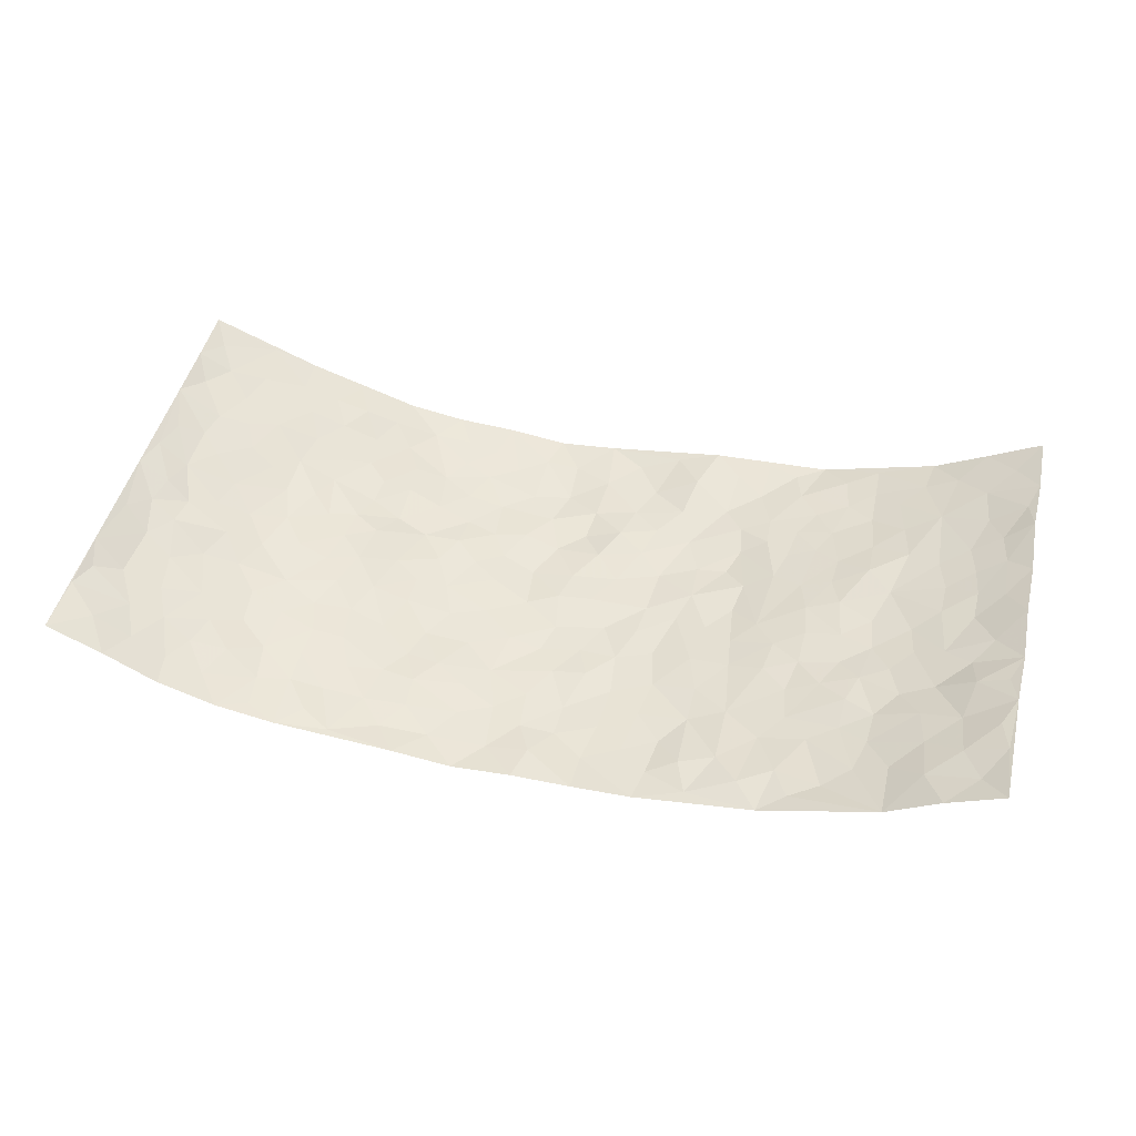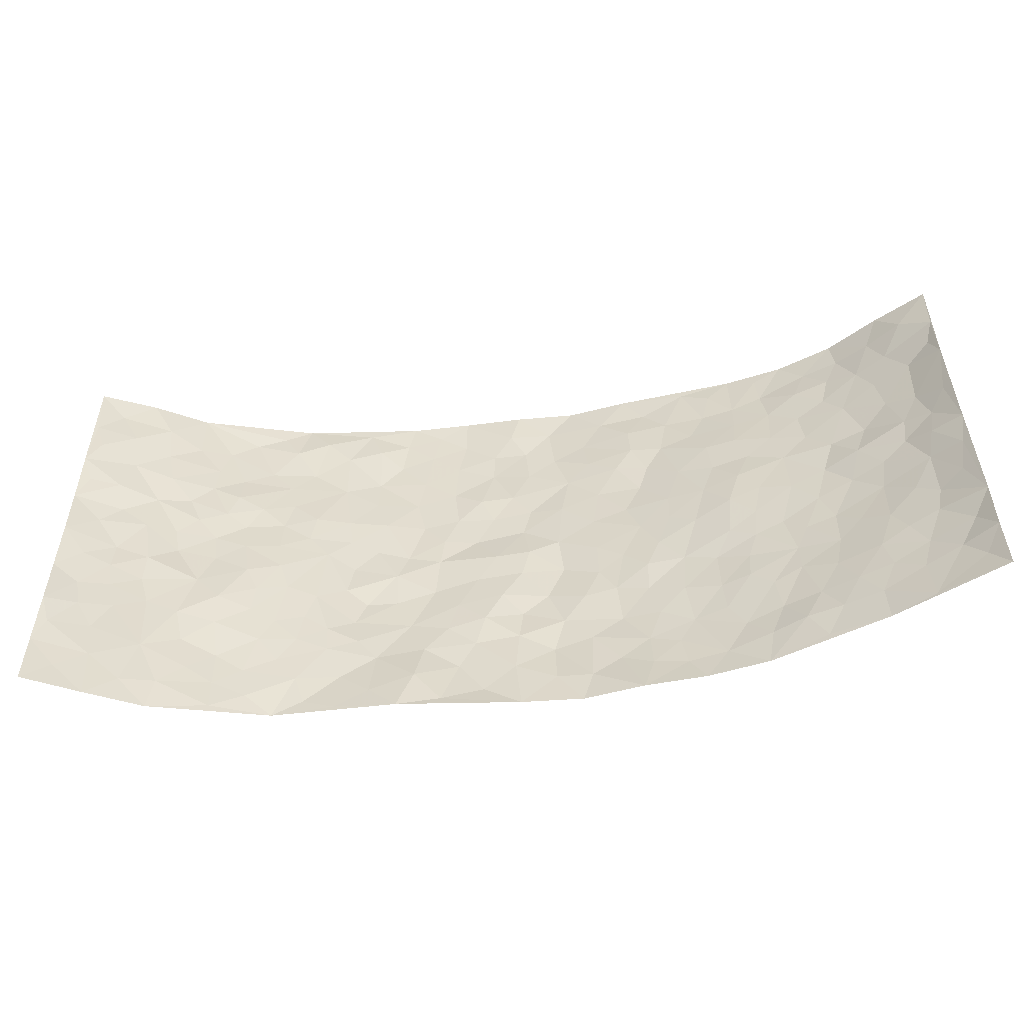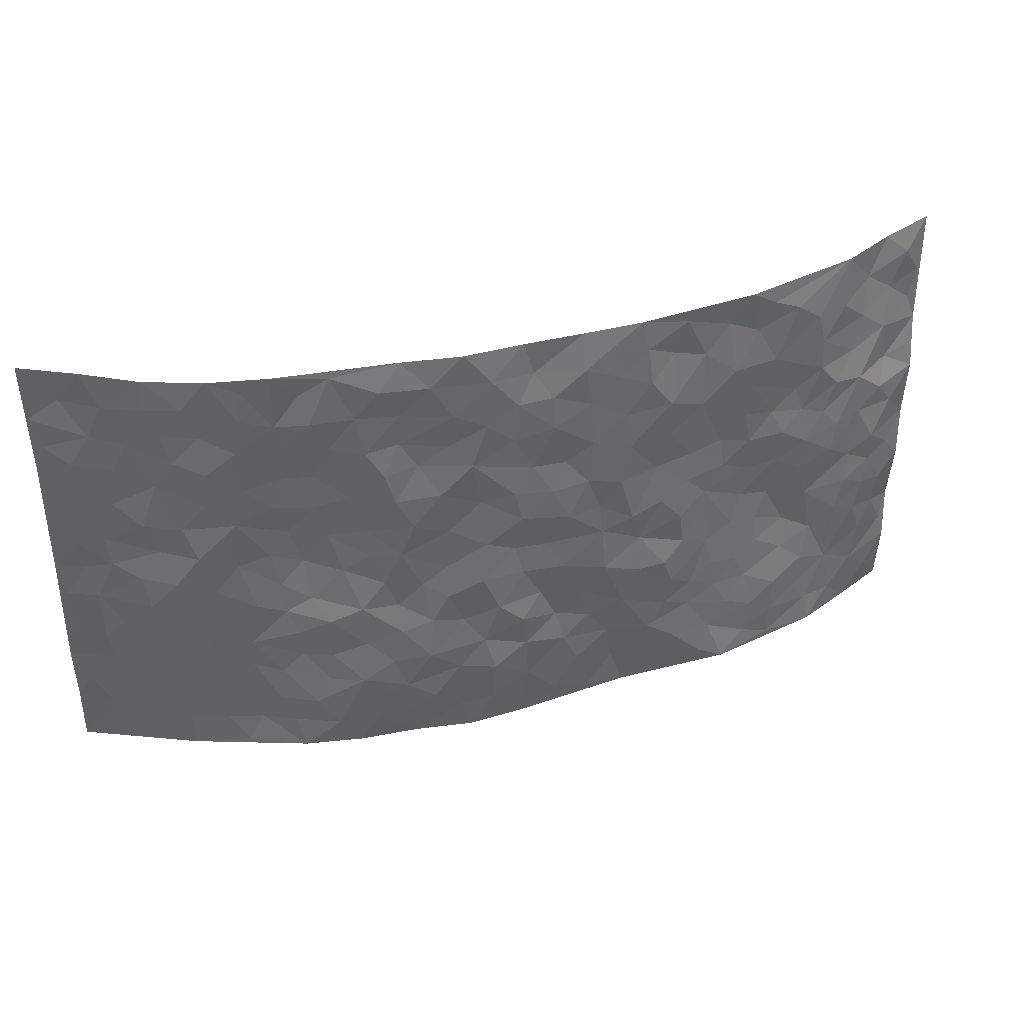
<metadata>
{"format":"obj","ext":"obj","renderer":"f3d","projection":"perspective","resolution":1024,"background":"white","views":[{"elev":45.7,"azim":-166.9,"up":"+Z"},{"elev":-54.0,"azim":8.3,"up":"+Y"},{"elev":39.9,"azim":163.3,"up":"+Y"}]}
</metadata>
<code>
v -0.9515 0.002288 0.1449
v -0.9504 0.9974 0.1493
v 0.9492 0.002843 0.1502
v 0.9497 0.997 0.1484
v -0.7897 0.3924 0.05487
v -0.9536 0.4999 0.1373
v -0.8469 0.3577 0.07796
v 0.001625 0.002591 -0.05977
v -0.9507 0.2514 0.1439
v -0.905 0.338 0.1078
v -0.7291 0.002127 0.03647
v -0.9547 0.1269 0.1382
v -0.7046 0.2929 0.03598
v -0.8408 0.002136 0.08985
v -0.8303 0.2884 0.0736
v -0.4896 0.002835 -0.02431
v -0.9343 0.1891 0.1309
v -0.2925 0.1681 -0.04495
v -0.77 0.3218 0.0501
v -0.8481 0.1205 0.08817
v -0.9034 0.06451 0.1159
v -0.7856 0.06464 0.0622
v -0.6681 0.1277 0.02181
v -0.7177 0.07533 0.03679
v -0.8597 0.2074 0.08973
v -0.8926 0.2704 0.1054
v -0.761 0.1776 0.05221
v -0.6875 0.2104 0.02724
v -0.8541 0.4881 0.07718
v -0.9558 0.3755 0.134
v -0.7287 0.9982 0.04164
v -0.534 0.2233 -0.005269
v 0.2619 0.1579 -0.06481
v -0.9516 0.7483 0.1446
v -0.3671 0.3941 -0.03876
v -0.7727 0.7523 0.05979
v -0.7878 0.8307 0.06799
v -0.5774 0.4429 0.01135
v -0.5982 0.6058 0.004794
v -0.4898 0.9981 -0.02379
v -0.9334 0.6863 0.1289
v -0.659 0.5624 0.01671
v -0.3911 0.7544 -0.03504
v -0.5068 0.2808 -0.008798
v -0.4577 0.2261 -0.01864
v -0.4932 0.1631 -0.01537
v -0.4469 0.6371 -0.0179
v -0.3665 0.5608 -0.0374
v 0.1662 0.4749 -0.06255
v -0.3328 0.2221 -0.03983
v -0.2108 0.6115 -0.06051
v -0.3749 0.63 -0.03394
v -0.3007 0.05896 -0.03367
v -0.624 0.7104 0.01519
v -0.3933 0.1952 -0.02837
v -0.8601 0.618 0.08334
v -0.03716 0.3496 -0.06194
v 0.05779 0.341 -0.0735
v 0.2986 0.4519 -0.05001
v -0.0951 0.5523 -0.07096
v -0.1651 0.5569 -0.06148
v 0.09333 0.6313 -0.0642
v -0.6272 0.3464 0.02358
v -0.7443 0.574 0.03823
v -0.925 0.809 0.1359
v -0.5578 0.1302 -0.006662
v -0.3664 0.01349 -0.02804
v -0.7875 0.466 0.05701
v -0.6149 0.1733 0.00374
v -0.611 0.01896 0.006123
v -0.2431 0.003469 -0.03017
v -0.6128 0.08913 0.004604
v -0.5447 0.05413 -0.008536
v -0.4305 0.03842 -0.02806
v -0.4495 0.1049 -0.02202
v -0.8721 0.685 0.1043
v -0.9439 0.8729 0.1432
v -0.7329 0.5089 0.03412
v 0.0005315 0.9977 -0.05544
v -0.7953 0.6753 0.05796
v -0.5583 0.3158 0.00313
v -0.5092 0.4616 -0.002373
v 0.00714 0.5725 -0.07272
v -0.04881 0.4843 -0.06265
v 0.004042 0.4213 -0.06614
v -0.1235 0.129 -0.05912
v -0.5668 0.6701 0.002954
v -0.8994 0.5623 0.102
v -0.7279 0.6911 0.03474
v -0.4469 0.2979 -0.02
v -0.6266 0.268 0.01656
v -0.5002 0.6886 -0.01268
v -0.1729 0.4861 -0.06114
v -0.2623 0.437 -0.04886
v -0.6439 0.649 0.01766
v -0.009807 0.1178 -0.06424
v -0.4137 0.5111 -0.02502
v -0.3436 0.2891 -0.0444
v -0.2409 0.5045 -0.05676
v -0.1807 0.3832 -0.06235
v -0.9569 0.6243 0.1325
v -0.7013 0.6228 0.0289
v -0.8048 0.5797 0.06206
v -0.3614 0.111 -0.03641
v -0.5185 0.5336 -0.002559
v -0.678 0.406 0.02725
v -0.1295 0.3256 -0.05839
v -0.1484 0.2509 -0.05686
v -0.516 0.6119 -0.007731
v 0.11 0.7296 -0.06598
v -0.00289 0.2161 -0.0683
v -0.07176 0.2746 -0.05754
v 0.004772 0.2899 -0.07296
v -0.4274 0.3647 -0.02179
v -0.1953 0.1853 -0.05067
v -0.6509 0.4878 0.01727
v -0.5528 0.3818 0.004488
v -0.4893 0.3923 -0.008723
v -0.3077 0.5251 -0.04678
v -0.2593 0.3514 -0.05538
v -0.3557 0.468 -0.0427
v -0.226 0.2722 -0.05615
v -0.0903 0.4126 -0.06429
v -0.5917 0.5317 0.008574
v -0.0912 0.1995 -0.06138
v -0.2113 0.09528 -0.0369
v -0.3972 0.2591 -0.02792
v -0.9091 0.4376 0.1096
v -0.8554 0.4206 0.08152
v 0.09295 0.4243 -0.07399
v 0.2102 0.2388 -0.07252
v 0.08349 0.5184 -0.06903
v 0.02047 0.4896 -0.06389
v 0.1671 0.3942 -0.06745
v 0.7832 0.4962 0.0568
v 0.221 0.4347 -0.05967
v 0.2679 0.3144 -0.06178
v 0.1617 0.5683 -0.06251
v 0.1233 0.9982 -0.06189
v -0.2926 0.6205 -0.04545
v 0.4268 0.8797 -0.03553
v 0.4923 0.9979 -0.0264
v -0.215 0.7814 -0.05931
v -0.05809 0.8645 -0.06692
v -0.3227 0.3495 -0.0503
v -0.4573 0.5665 -0.01648
v -0.07314 0.05311 -0.06028
v -0.1566 0.02314 -0.04489
v 0.1237 0.002786 -0.06883
v 0.01401 0.8601 -0.06527
v -0.01595 0.7004 -0.06754
v 0.4228 0.1966 -0.03905
v 0.3429 0.2903 -0.05173
v 0.5906 0.5256 0.002168
v 0.524 0.5463 -0.006398
v 0.4568 0.1351 -0.03465
v 0.5215 0.2273 -0.01323
v 0.4158 0.362 -0.03946
v 0.02367 0.6418 -0.07123
v -0.05883 0.6284 -0.07003
v -0.1467 0.7305 -0.06497
v -0.08609 0.6939 -0.06335
v -0.05971 0.7917 -0.06963
v -0.1363 0.6338 -0.0661
v 0.02182 0.7751 -0.0665
v 0.2462 0.9982 -0.04659
v -0.01847 0.9261 -0.05692
v -0.2702 0.8467 -0.0549
v -0.1999 0.8804 -0.05934
v -0.317 0.7814 -0.04926
v -0.2454 0.9987 -0.05294
v -0.2287 0.6968 -0.0588
v -0.3182 0.7008 -0.04508
v -0.1402 0.8301 -0.06425
v -0.1226 0.9985 -0.05528
v 0.2194 0.7459 -0.05276
v 0.1755 0.6677 -0.06296
v 0.3281 0.5953 -0.0429
v 0.2624 0.5236 -0.05576
v 0.2687 0.666 -0.05694
v 0.4247 0.744 -0.02412
v 0.3568 0.6831 -0.03724
v 0.2881 0.7334 -0.05317
v 0.06899 0.9287 -0.06572
v 0.07996 0.8234 -0.06693
v 0.1469 0.8581 -0.06232
v 0.2517 0.8733 -0.04825
v 0.3235 0.7934 -0.04618
v 0.2342 0.5961 -0.06068
v -0.8619 0.8665 0.1058
v -0.6799 0.8162 0.02062
v -0.8538 0.7742 0.09265
v -0.837 0.9972 0.1005
v -0.9001 0.9389 0.119
v -0.7952 0.9203 0.07892
v -0.7283 0.8848 0.03915
v -0.6054 0.9295 0.001067
v -0.661 0.8857 0.01485
v -0.6844 0.7454 0.02304
v -0.5605 0.8143 -0.006379
v -0.6207 0.7808 0.007244
v -0.5112 0.9011 -0.01233
v -0.3914 0.8782 -0.03207
v -0.5453 0.9602 -0.0103
v -0.4659 0.8164 -0.02492
v -0.4423 0.9363 -0.02204
v -0.3458 0.9728 -0.04004
v -0.5117 0.7608 -0.01356
v -0.32 0.9014 -0.03901
v -0.2594 0.9308 -0.05335
v 0.1575 0.7851 -0.05841
v 0.256 0.8042 -0.04806
v 0.1897 0.9334 -0.05824
v 0.3946 0.8119 -0.03493
v 0.3391 0.8806 -0.04333
v 0.3835 0.9822 -0.0365
v 0.2908 0.9376 -0.05046
v 0.4435 0.9476 -0.02816
v 0.3812 0.4934 -0.03408
v 0.3268 0.5292 -0.0441
v 0.4828 0.6037 -0.009179
v 0.4326 0.6641 -0.02368
v 0.4062 0.5878 -0.02622
v 0.3555 0.1905 -0.05667
v 0.4813 0.3346 -0.02262
v 0.4581 0.522 -0.01215
v 0.3485 0.3885 -0.04914
v -0.1244 0.9151 -0.06508
v -0.1841 0.9581 -0.05899
v 0.3225 0.1333 -0.05879
v 0.606 0.01466 0.01513
v 0.2023 0.3345 -0.0667
v 0.2721 0.3854 -0.05267
v 0.5809 0.2474 0.002348
v 0.7308 0.9975 0.03529
v 0.9508 0.2509 0.144
v 0.4931 0.8118 -0.01914
v 0.7154 0.4866 0.02719
v 0.4886 0.7465 -0.01475
v 0.9471 0.4991 0.1498
v 0.6646 0.2936 0.0225
v 0.5083 0.4676 -0.01007
v 0.7683 0.3106 0.05801
v 0.5604 0.4152 -0.006008
v 0.4895 0.001909 -0.02452
v 0.09028 0.2531 -0.07253
v 0.5034 0.07699 -0.01682
v 0.135 0.32 -0.06752
v 0.4175 0.2668 -0.03837
v 0.8584 0.2648 0.09282
v 0.64 0.4611 0.009686
v 0.572 0.08239 0.009225
v 0.4484 0.4256 -0.02192
v 0.6052 0.3714 0.005726
v 0.2884 0.2333 -0.06099
v 0.4775 0.2715 -0.02119
v 0.2656 0.07893 -0.05931
v 0.3679 0.00193 -0.04491
v 0.245 0.002841 -0.05217
v 0.2027 0.1151 -0.07046
v 0.0683 0.1704 -0.07775
v 0.1458 0.1906 -0.07283
v 0.6075 0.1475 0.01351
v 0.771 0.4221 0.04768
v 0.7377 0.2212 0.05509
v 0.6431 0.08095 0.02846
v 0.6668 0.384 0.01633
v 0.7122 0.3388 0.03536
v 0.8712 0.3257 0.09402
v 0.7382 0.5668 0.04497
v 0.6827 0.1458 0.04101
v 0.7513 0.1502 0.06235
v 0.8285 0.367 0.07653
v 0.9191 0.3493 0.1253
v 0.8701 0.438 0.09688
v 0.5803 0.3127 -0.000779
v 0.8052 0.1063 0.08201
v 0.3339 0.06313 -0.0551
v 0.4128 0.06861 -0.04484
v 0.07186 0.07845 -0.0698
v 0.1438 0.07296 -0.06897
v 0.9453 0.7484 0.1541
v 0.7204 0.07954 0.0539
v 0.6492 0.2157 0.02518
v 0.9334 0.4242 0.1376
v 0.8848 0.5083 0.113
v 0.7963 0.2502 0.07121
v 0.5318 0.1481 -0.01303
v 0.7229 0.001702 0.05356
v 0.502 0.3938 -0.0144
v 0.9156 0.06462 0.1284
v 0.9483 0.1272 0.1491
v 0.826 0.1804 0.08209
v 0.8794 0.1248 0.1075
v 0.8112 0.009751 0.09073
v 0.916 0.1886 0.1217
v 0.6653 0.5549 0.01235
v 0.6899 0.632 0.02234
v 0.5851 0.6353 -0.0001185
v 0.8163 0.6907 0.07081
v 0.632 0.7708 0.004905
v 0.9292 0.6239 0.1386
v 0.7633 0.6406 0.04409
v 0.8418 0.5944 0.08504
v 0.73 0.7429 0.03623
v 0.8336 0.5298 0.08011
v 0.8958 0.5731 0.1141
v 0.8762 0.6586 0.09996
v 0.64 0.6917 0.008124
v 0.566 0.7234 -0.004242
v 0.5101 0.6741 -0.01229
v 0.8391 0.8512 0.08804
v 0.7102 0.8703 0.02815
v 0.8032 0.7759 0.06676
v 0.8802 0.777 0.1055
v 0.7735 0.8432 0.05468
v 0.945 0.8727 0.1497
v 0.6927 0.8016 0.02297
v 0.9278 0.81 0.1372
v 0.7393 0.9307 0.03613
v 0.8386 0.9972 0.09492
v 0.614 0.9977 -0.004577
v 0.8092 0.9248 0.07486
v 0.8829 0.9266 0.121
v 0.6628 0.9336 0.009
v 0.5596 0.9008 -0.0151
v 0.4945 0.881 -0.02383
v 0.5531 0.9692 -0.01523
v 0.5715 0.8213 -0.008753
v 0.6357 0.8601 0.01067
f 29 6 128
f 12 21 20
f 26 10 9
f 55 45 46
f 27 19 15
f 26 9 17
f 101 6 88
f 12 1 21
f 7 15 19
f 125 86 96
f 84 123 85
f 129 29 128
f 25 27 15
f 12 20 17
f 73 75 66
f 22 14 11
f 26 17 25
f 9 12 17
f 25 15 26
f 5 129 7
f 52 146 48
f 55 18 50
f 7 19 5
f 20 27 25
f 124 82 105
f 41 76 34
f 20 14 22
f 14 20 21
f 14 21 1
f 24 22 11
f 24 27 22
f 72 66 69
f 69 32 91
f 70 24 11
f 24 23 27
f 17 20 25
f 27 20 22
f 10 15 7
f 10 26 15
f 23 28 27
f 27 13 19
f 28 23 69
f 13 27 28
f 119 121 94
f 10 7 129
f 6 30 128
f 9 10 30
f 36 192 80
f 80 102 89
f 118 81 44
f 64 103 78
f 115 126 86
f 45 32 46
f 91 63 13
f 129 68 29
f 95 87 54
f 95 54 199
f 202 40 204
f 82 97 105
f 29 88 6
f 18 55 104
f 148 126 71
f 38 82 124
f 50 18 122
f 117 82 38
f 5 19 106
f 82 117 118
f 80 64 102
f 127 45 55
f 194 77 190
f 98 35 114
f 39 124 105
f 127 50 98
f 106 19 13
f 66 75 46
f 39 95 42
f 63 117 38
f 95 89 102
f 101 56 76
f 51 140 99
f 18 53 126
f 62 83 132
f 45 127 90
f 112 113 57
f 103 29 68
f 130 85 58
f 109 39 105
f 35 94 121
f 113 246 58
f 151 165 163
f 120 100 94
f 114 127 98
f 192 190 65
f 95 39 87
f 36 191 37
f 67 104 74
f 56 101 88
f 13 63 106
f 192 34 76
f 268 241 243
f 108 115 125
f 93 84 60
f 133 84 85
f 156 288 157
f 101 76 41
f 80 103 64
f 105 97 146
f 99 61 51
f 92 109 47
f 125 96 111
f 158 227 153
f 75 104 55
f 69 66 32
f 81 91 32
f 106 78 68
f 42 64 78
f 77 34 65
f 24 70 72
f 75 73 16
f 16 71 67
f 2 34 77
f 13 28 91
f 103 56 88
f 56 80 76
f 72 69 23
f 11 16 70
f 16 73 70
f 16 67 74
f 115 18 126
f 24 72 23
f 73 72 70
f 16 74 75
f 72 73 66
f 32 45 44
f 84 83 60
f 66 46 32
f 78 106 116
f 117 63 81
f 67 53 104
f 103 68 78
f 69 91 28
f 36 80 89
f 106 38 116
f 106 68 5
f 81 118 117
f 62 132 138
f 32 44 81
f 53 67 71
f 57 58 85
f 123 100 107
f 93 60 61
f 33 230 224
f 8 96 147
f 132 133 130
f 140 48 119
f 93 100 123
f 122 98 50
f 164 60 160
f 53 71 126
f 125 112 108
f 193 194 195
f 75 55 46
f 63 91 81
f 56 103 80
f 196 198 31
f 18 104 53
f 121 48 97
f 38 106 63
f 118 97 82
f 97 35 121
f 51 172 140
f 130 134 49
f 87 39 109
f 288 252 263
f 97 114 35
f 47 43 92
f 57 113 58
f 248 130 58
f 34 101 41
f 114 90 127
f 116 124 42
f 145 94 35
f 118 114 97
f 167 79 175
f 98 145 35
f 85 123 57
f 43 47 52
f 199 36 89
f 42 78 116
f 159 83 62
f 88 29 103
f 74 104 75
f 118 44 90
f 173 140 172
f 42 95 102
f 190 192 37
f 65 190 77
f 89 95 199
f 125 111 112
f 92 87 109
f 18 115 122
f 177 180 176
f 112 57 107
f 109 105 146
f 93 94 100
f 285 286 275
f 96 86 147
f 137 232 131
f 57 123 107
f 87 92 208
f 49 134 136
f 132 130 49
f 161 164 162
f 50 127 55
f 122 108 107
f 122 107 100
f 48 140 52
f 118 90 114
f 99 119 94
f 123 84 93
f 36 37 192
f 48 121 119
f 120 122 100
f 39 42 124
f 38 124 116
f 248 58 246
f 44 45 90
f 98 122 120
f 146 52 47
f 94 93 99
f 168 209 170
f 212 183 188
f 202 197 200
f 42 102 64
f 107 108 112
f 99 93 61
f 8 280 96
f 112 111 113
f 125 115 86
f 115 108 122
f 128 30 10
f 5 68 129
f 10 129 128
f 132 49 138
f 83 84 133
f 130 133 85
f 83 133 132
f 248 134 130
f 156 152 224
f 151 110 165
f 212 186 211
f 153 224 249
f 254 251 244
f 246 261 262
f 225 158 249
f 49 136 179
f 185 184 150
f 214 188 181
f 181 188 182
f 161 163 174
f 143 170 172
f 110 211 185
f 184 79 167
f 174 228 169
f 62 110 159
f 163 150 144
f 210 169 229
f 170 143 168
f 176 211 110
f 98 120 145
f 94 145 120
f 48 146 97
f 109 146 47
f 148 86 126
f 147 86 148
f 71 8 148
f 8 147 148
f 244 276 254
f 232 136 134
f 174 143 161
f 60 83 160
f 163 162 151
f 159 160 83
f 261 281 262
f 259 281 149
f 219 220 59
f 246 113 111
f 33 255 131
f 157 256 152
f 137 255 153
f 230 278 279
f 262 260 33
f 154 155 242
f 131 255 137
f 248 131 232
f 281 280 149
f 259 258 278
f 220 179 59
f 159 151 160
f 162 160 151
f 164 61 60
f 228 174 144
f 144 174 163
f 159 110 151
f 161 172 164
f 186 184 185
f 161 162 163
f 61 164 51
f 160 162 164
f 187 217 213
f 150 163 165
f 205 202 200
f 79 184 139
f 170 43 173
f 174 169 143
f 161 143 172
f 167 144 150
f 176 180 183
f 172 170 173
f 223 226 221
f 185 150 165
f 99 140 119
f 207 206 203
f 172 51 164
f 43 52 173
f 173 52 140
f 167 175 228
f 228 229 169
f 210 168 169
f 177 110 62
f 189 138 179
f 62 138 177
f 136 232 233
f 181 182 222
f 150 184 167
f 178 180 189
f 49 179 138
f 177 138 189
f 180 178 182
f 178 179 220
f 307 308 304
f 222 223 221
f 215 187 188
f 176 183 212
f 187 213 186
f 214 215 188
f 185 211 186
f 237 181 239
f 182 188 183
f 110 185 165
f 216 215 141
f 211 176 212
f 182 183 180
f 176 110 177
f 213 184 186
f 178 189 179
f 177 189 180
f 195 190 37
f 197 198 200
f 195 194 190
f 34 192 65
f 80 192 76
f 37 196 195
f 194 2 77
f 193 2 194
f 196 37 191
f 31 193 195
f 198 196 191
f 31 195 196
f 199 201 191
f 197 204 31
f 198 191 201
f 31 198 197
f 201 199 54
f 36 199 191
f 54 208 201
f 208 43 205
f 208 54 87
f 198 201 200
f 206 205 203
f 43 170 203
f 210 207 209
f 40 202 206
f 31 204 40
f 197 202 204
f 208 205 200
f 43 203 205
f 205 206 202
f 203 209 207
f 171 40 207
f 40 206 207
f 208 200 201
f 43 208 92
f 170 209 203
f 168 143 169
f 207 210 171
f 168 210 209
f 188 187 212
f 212 187 186
f 166 139 213
f 184 213 139
f 237 214 181
f 215 214 141
f 216 141 218
f 213 217 166
f 142 166 216
f 217 216 166
f 187 215 217
f 216 217 215
f 237 141 214
f 142 216 218
f 223 222 182
f 179 136 59
f 223 220 219
f 267 238 251
f 237 327 141
f 223 182 178
f 158 290 253
f 220 223 178
f 59 233 227
f 233 59 136
f 248 246 131
f 153 249 158
f 251 254 267
f 223 219 226
f 111 261 246
f 297 251 238
f 276 256 157
f 167 228 144
f 229 228 175
f 175 171 229
f 229 171 210
f 260 257 33
f 265 271 272
f 266 289 283
f 269 243 250
f 249 224 152
f 266 283 271
f 227 233 137
f 253 227 158
f 325 313 320
f 135 264 275
f 310 329 239
f 270 298 297
f 249 256 225
f 275 273 269
f 311 222 221
f 155 154 299
f 234 276 157
f 310 311 299
f 222 239 181
f 221 226 155
f 266 263 252
f 242 290 244
f 264 273 275
f 273 264 243
f 242 244 154
f 276 290 225
f 288 234 157
f 240 282 302
f 275 286 306
f 225 290 158
f 234 263 284
f 241 254 276
f 233 232 137
f 137 153 227
f 264 135 238
f 244 251 154
f 260 259 257
f 227 253 219
f 33 224 255
f 154 297 299
f 240 302 307
f 297 154 251
f 264 268 243
f 253 226 219
f 271 284 263
f 277 294 293
f 290 242 253
f 241 234 284
f 59 227 219
f 242 155 226
f 252 245 231
f 157 152 156
f 257 230 33
f 152 256 249
f 278 230 257
f 262 33 131
f 224 153 255
f 259 278 257
f 134 248 232
f 230 279 224
f 96 261 111
f 261 96 280
f 280 281 261
f 246 262 131
f 252 247 245
f 268 267 241
f 283 277 272
f 288 247 252
f 275 274 285
f 295 291 294
f 267 268 264
f 263 234 288
f 309 310 299
f 290 276 244
f 283 272 271
f 267 254 241
f 265 243 241
f 236 240 285
f 297 238 270
f 303 305 298
f 241 276 234
f 221 155 299
f 272 277 293
f 250 243 287
f 286 285 240
f 284 271 265
f 271 263 266
f 295 3 291
f 225 256 276
f 241 284 265
f 289 266 231
f 3 292 291
f 321 235 323
f 293 294 296
f 279 278 258
f 245 279 258
f 279 156 224
f 260 281 259
f 280 8 149
f 262 281 260
f 231 266 252
f 267 264 238
f 306 304 270
f 283 289 295
f 243 269 273
f 236 269 250
f 294 292 296
f 274 236 285
f 269 274 275
f 250 287 293
f 245 289 231
f 236 274 269
f 156 279 247
f 242 226 253
f 247 279 245
f 243 265 287
f 288 156 247
f 265 272 293
f 296 292 236
f 293 287 265
f 295 294 277
f 277 283 295
f 236 250 296
f 289 3 295
f 292 294 291
f 293 296 250
f 300 304 308
f 325 320 235
f 329 330 326
f 270 304 303
f 270 303 298
f 309 305 301
f 135 306 270
f 299 297 298
f 298 309 299
f 238 135 270
f 300 314 305
f 303 300 305
f 304 306 307
f 300 303 304
f 282 319 315
f 322 325 235
f 275 306 135
f 307 306 286
f 240 307 286
f 308 307 302
f 302 282 308
f 308 282 315
f 305 309 298
f 310 309 301
f 310 301 329
f 310 239 311
f 222 311 239
f 299 311 221
f 319 312 315
f 312 323 316
f 301 305 318
f 305 314 316
f 300 308 315
f 316 314 312
f 312 314 315
f 315 314 300
f 323 312 324
f 316 313 318
f 282 4 317
f 330 313 325
f 4 321 324
f 235 320 323
f 282 317 319
f 312 319 317
f 326 325 322
f 316 320 313
f 316 318 305
f 142 218 327
f 327 218 141
f 316 323 320
f 324 312 317
f 4 324 317
f 321 323 324
f 318 313 330
f 328 326 322
f 326 327 329
f 329 327 237
f 326 328 327
f 322 142 328
f 327 328 142
f 329 237 239
f 301 318 330
f 326 330 325
f 330 329 301

</code>
